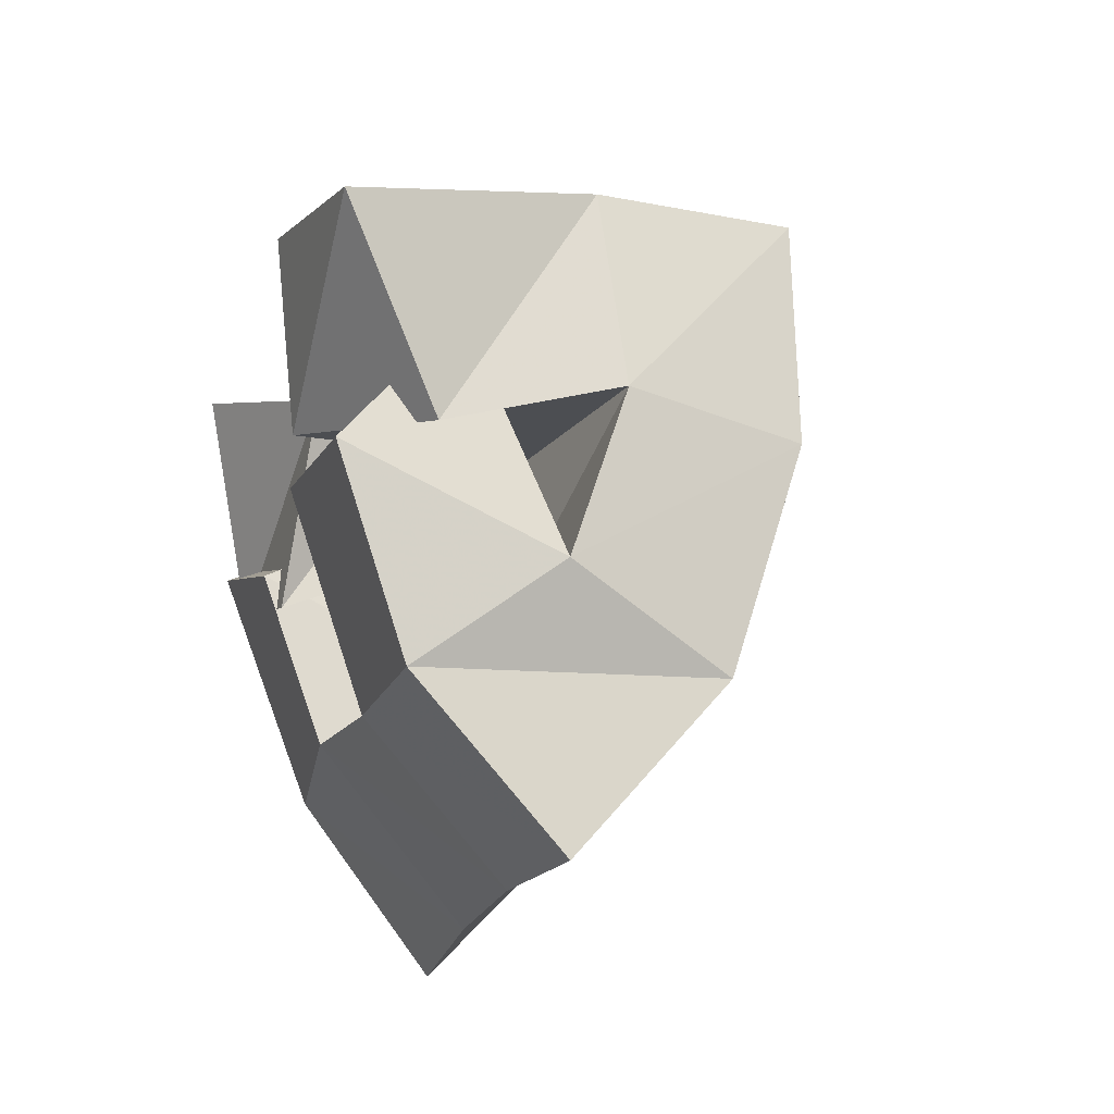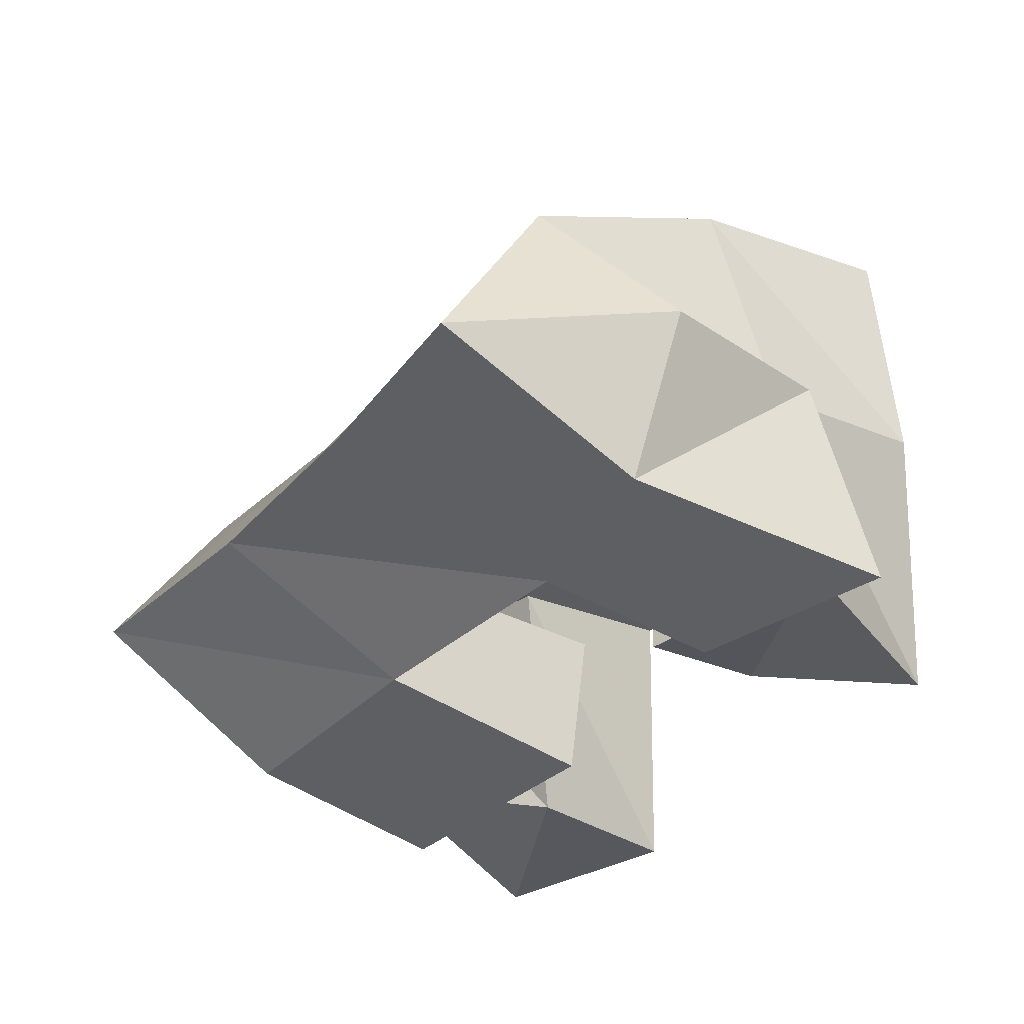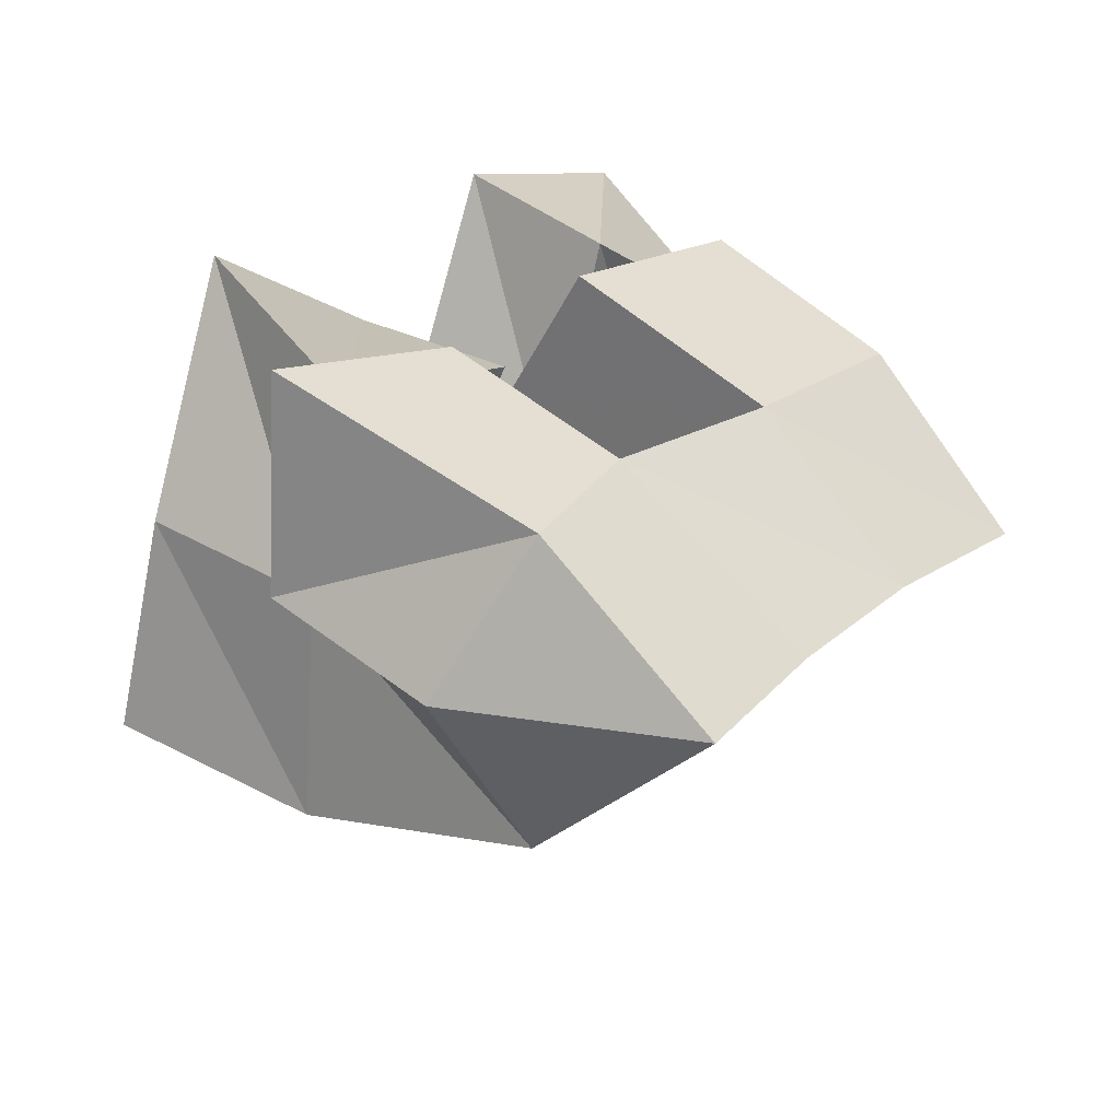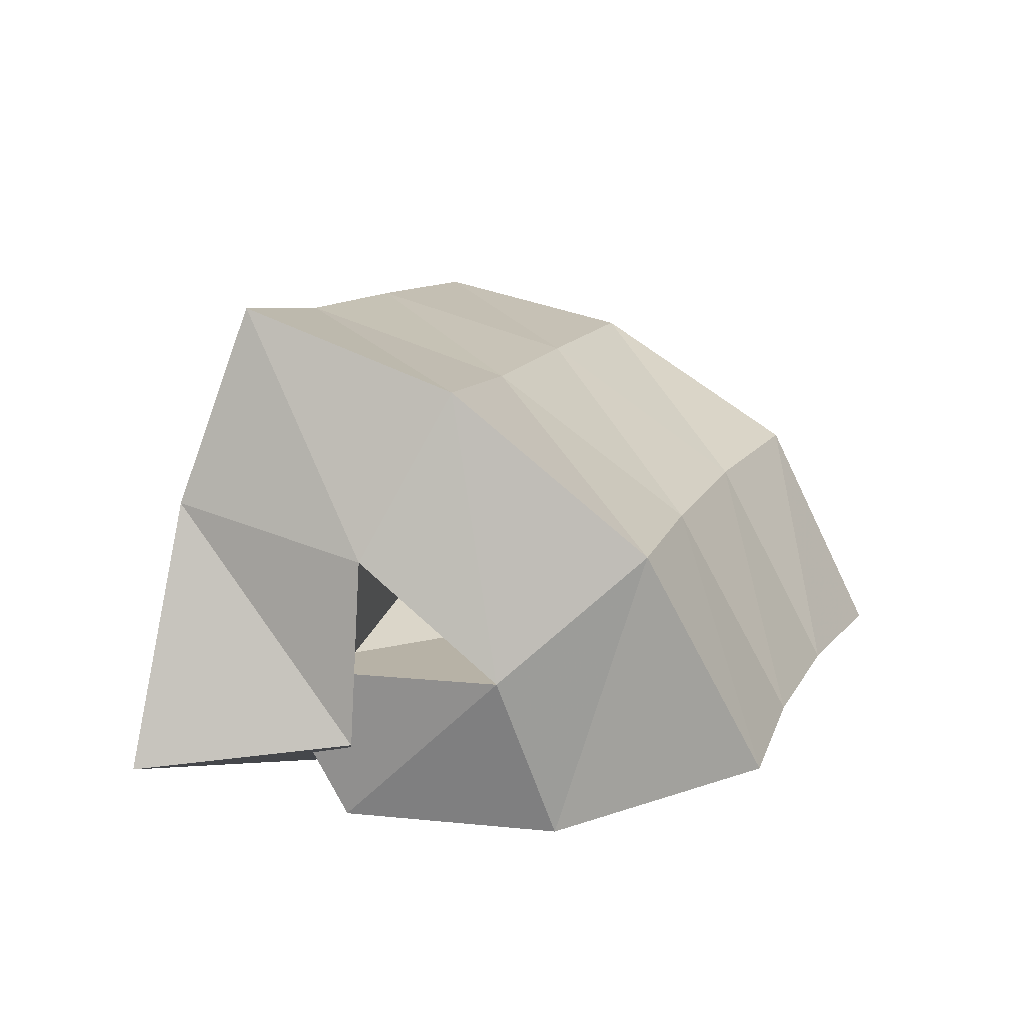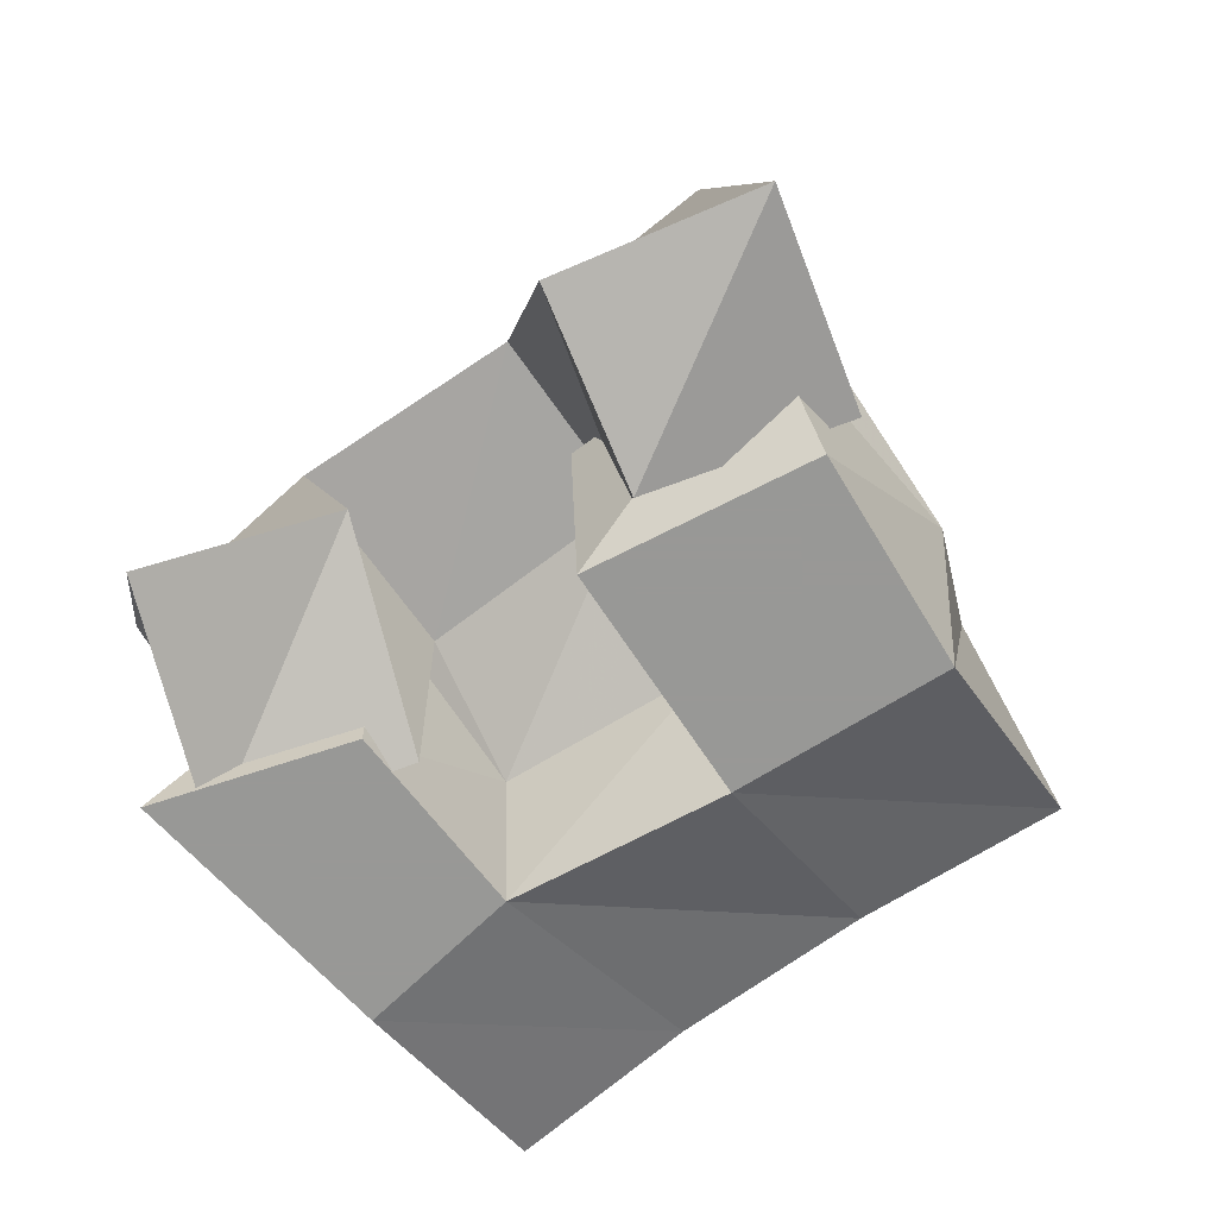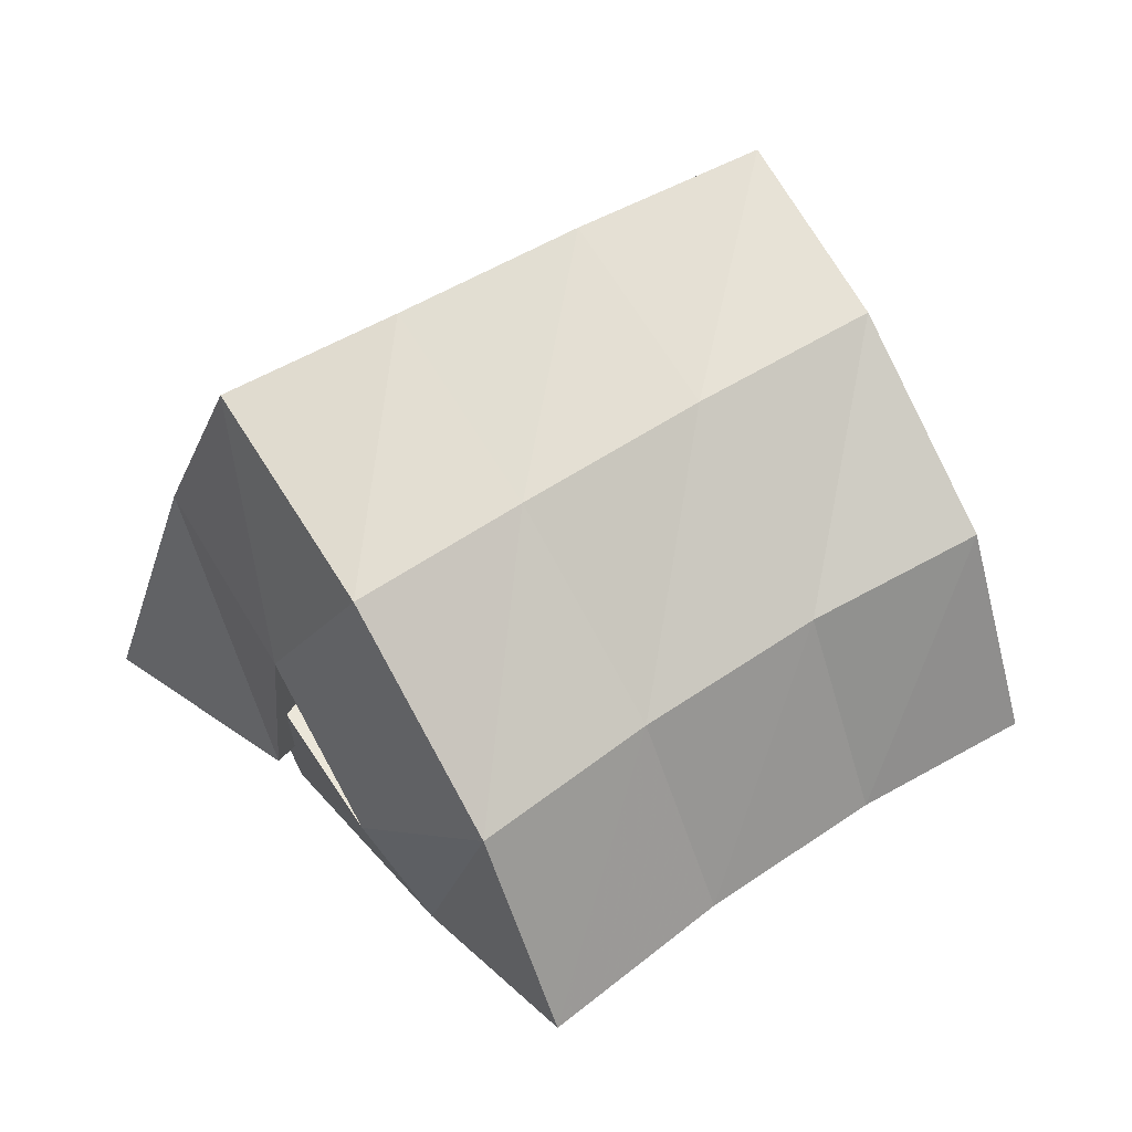
<metadata>
{"format":"obj","ext":"obj","renderer":"f3d","projection":"perspective","resolution":1024,"background":"white","views":[{"elev":37.4,"azim":66.6,"up":"+Z"},{"elev":-41.5,"azim":178.7,"up":"+Y"},{"elev":-53.6,"azim":-18.6,"up":"+Z"},{"elev":14.8,"azim":53.5,"up":"+Y"},{"elev":-68.5,"azim":-18.5,"up":"+Y"},{"elev":56.6,"azim":89.8,"up":"+Y"}]}
</metadata>
<code>
v 0.6377 0.1047 0.1473
v 0.6405 0.1557 0.1144
v 0.6694 0.1 0.09881
v 0.676 0.1451 0.08817
v 0.6759 0.1223 0.1675
v 0.6654 0.1633 0.1568
v 0.7046 0.1004 0.1282
v 0.7035 0.1568 0.1313
v 0.7175 0.1461 0.1855
v 0.7597 0.138 0.1515
v 0.7221 0.1 0.1769
v 0.7666 0.1 0.1419
v 0.7441 0.1358 0.2285
v 0.796 0.1393 0.1967
v 0.7601 0.1 0.2158
v 0.7996 0.1 0.182
v 0.6973 0.1088 0.2287
v 0.6982 0.1627 0.1999
v 0.7276 0.1 0.1955
v 0.7329 0.155 0.176
v 0.7343 0.1136 0.2604
v 0.7275 0.1757 0.2411
v 0.7679 0.1208 0.2193
v 0.7676 0.1658 0.2161
v 0.6678 0.1491 0.08939
v 0.7016 0.1405 0.05585
v 0.6539 0.1 0.1007
v 0.7128 0.1 0.06836
v 0.6909 0.15 0.1362
v 0.7266 0.1362 0.1132
v 0.6922 0.1 0.1296
v 0.7309 0.1 0.1039
v 0.6464 0.2057 0.1025
v 0.6899 0.1969 0.07769
v 0.6752 0.2105 0.1461
v 0.7171 0.1982 0.1184
v 0.7042 0.2147 0.1873
v 0.7467 0.2003 0.1589
v 0.7333 0.2226 0.2247
v 0.7762 0.2055 0.195
v 0.7339 0.168 0.05218
v 0.7572 0.1676 0.092
v 0.7852 0.1676 0.1313
v 0.8154 0.1697 0.1674
v 0.7557 0.1168 0.03791
v 0.7793 0.1185 0.07666
v 0.8064 0.1193 0.1144
v 0.8381 0.1211 0.1514
f 1 2 4
f 3 1 4
f 2 6 8
f 4 2 8
f 6 5 7
f 8 6 7
f 5 1 3
f 7 5 3
f 8 7 3
f 4 8 3
f 2 1 5
f 6 2 5
f 9 10 12
f 11 9 12
f 10 14 16
f 12 10 16
f 14 13 15
f 16 14 15
f 13 9 11
f 15 13 11
f 16 15 11
f 12 16 11
f 10 9 13
f 14 10 13
f 17 18 20
f 19 17 20
f 18 22 24
f 20 18 24
f 22 21 23
f 24 22 23
f 21 17 19
f 23 21 19
f 24 23 19
f 20 24 19
f 18 17 21
f 22 18 21
f 25 26 28
f 27 25 28
f 26 30 32
f 28 26 32
f 30 29 31
f 32 30 31
f 29 25 27
f 31 29 27
f 32 31 27
f 28 32 27
f 26 25 29
f 30 26 29
f 2 33 34
f 4 2 34
f 33 35 36
f 34 33 36
f 35 6 8
f 36 35 8
f 6 2 4
f 8 6 4
f 36 8 4
f 34 36 4
f 33 2 6
f 35 33 6
f 6 35 36
f 8 6 36
f 35 37 38
f 36 35 38
f 37 18 20
f 38 37 20
f 18 6 8
f 20 18 8
f 38 20 8
f 36 38 8
f 35 6 18
f 37 35 18
f 18 37 38
f 20 18 38
f 37 39 40
f 38 37 40
f 39 22 24
f 40 39 24
f 22 18 20
f 24 22 20
f 40 24 20
f 38 40 20
f 37 18 22
f 39 37 22
f 4 34 41
f 26 4 41
f 34 36 42
f 41 34 42
f 36 8 30
f 42 36 30
f 8 4 26
f 30 8 26
f 42 30 26
f 41 42 26
f 34 4 8
f 36 34 8
f 8 36 42
f 30 8 42
f 36 38 43
f 42 36 43
f 38 20 10
f 43 38 10
f 20 8 30
f 10 20 30
f 43 10 30
f 42 43 30
f 36 8 20
f 38 36 20
f 20 38 43
f 10 20 43
f 38 40 44
f 43 38 44
f 40 24 14
f 44 40 14
f 24 20 10
f 14 24 10
f 44 14 10
f 43 44 10
f 38 20 24
f 40 38 24
f 26 41 45
f 28 26 45
f 41 42 46
f 45 41 46
f 42 30 32
f 46 42 32
f 30 26 28
f 32 30 28
f 46 32 28
f 45 46 28
f 41 26 30
f 42 41 30
f 30 42 46
f 32 30 46
f 42 43 47
f 46 42 47
f 43 10 12
f 47 43 12
f 10 30 32
f 12 10 32
f 47 12 32
f 46 47 32
f 42 30 10
f 43 42 10
f 10 43 47
f 12 10 47
f 43 44 48
f 47 43 48
f 44 14 16
f 48 44 16
f 14 10 12
f 16 14 12
f 48 16 12
f 47 48 12
f 43 10 14
f 44 43 14

</code>
